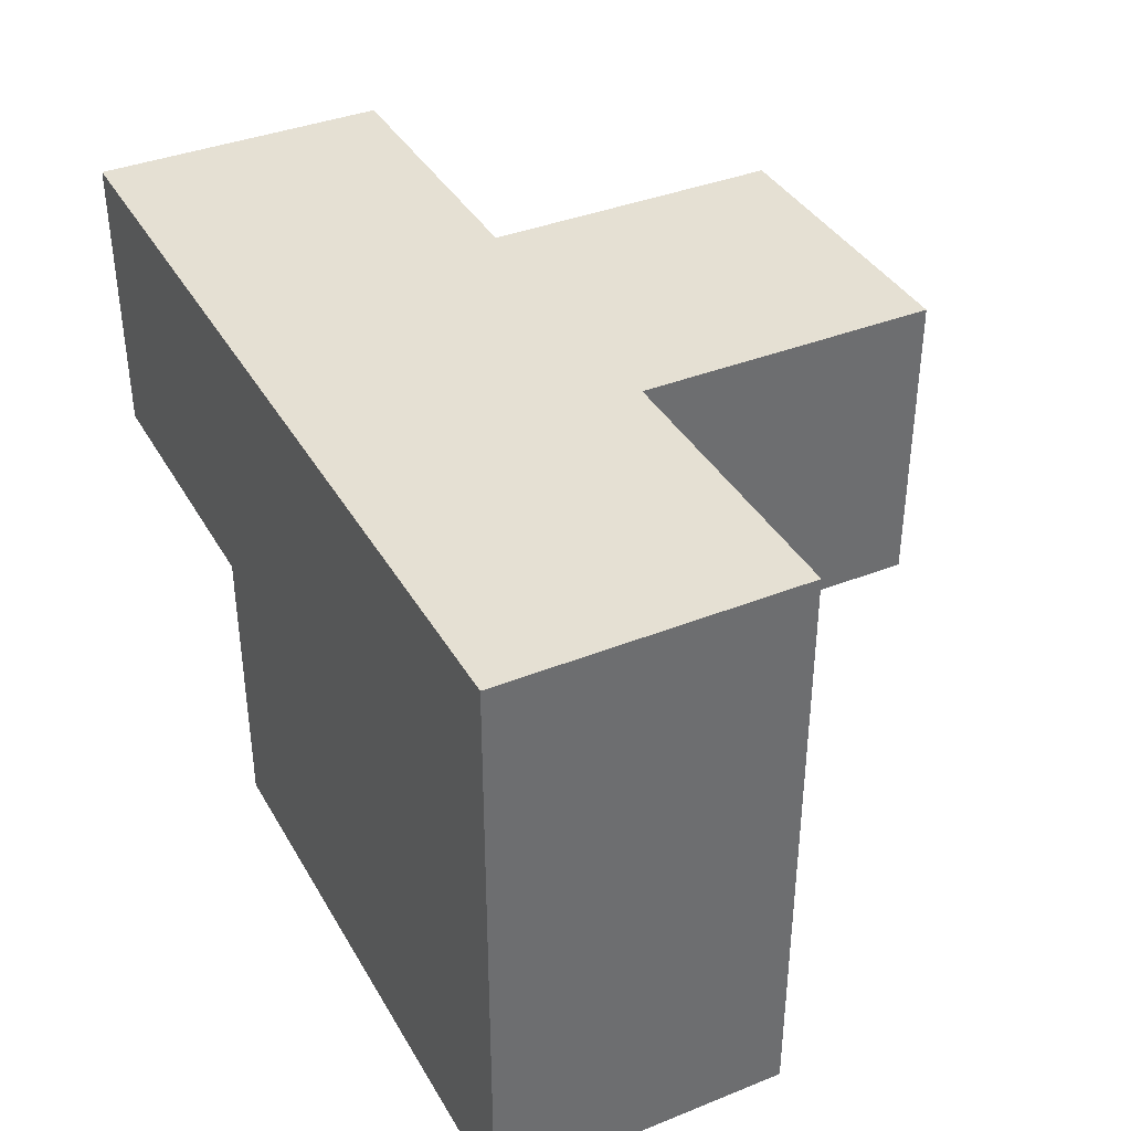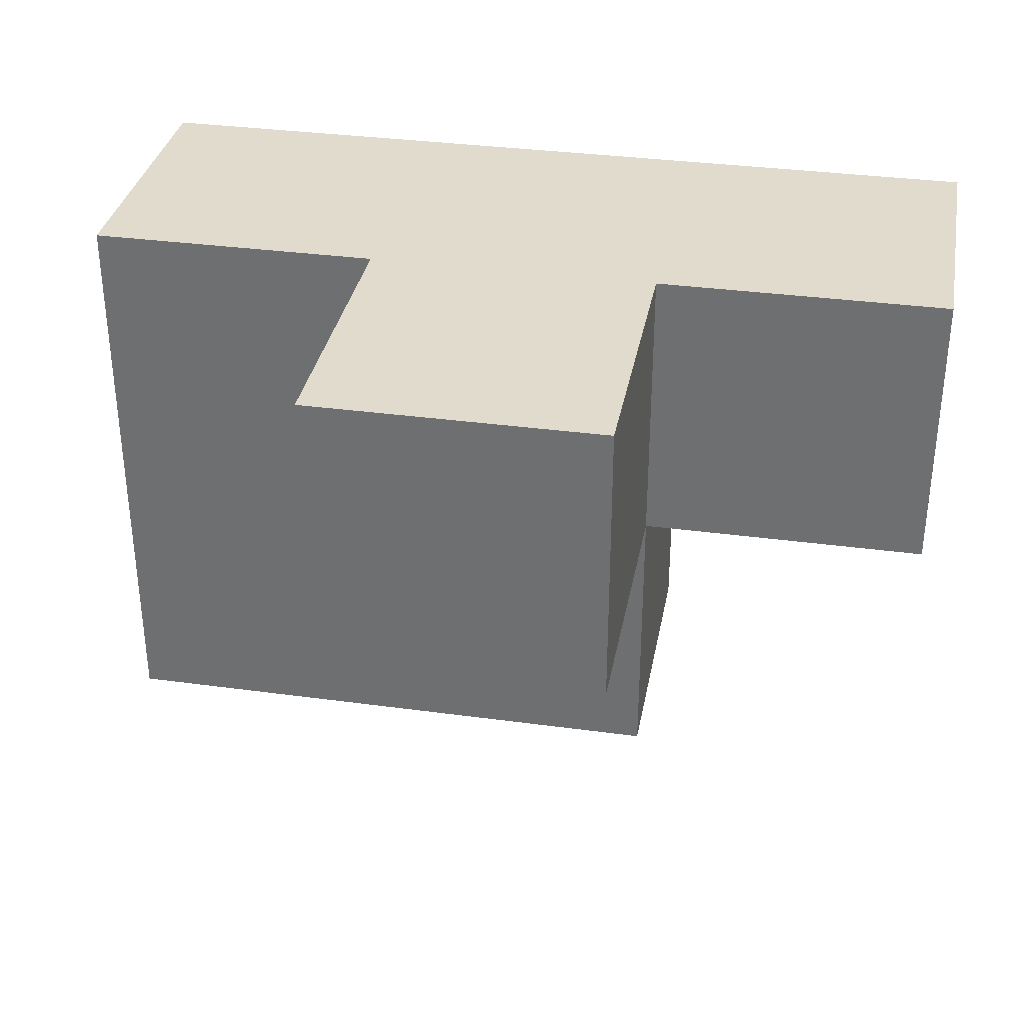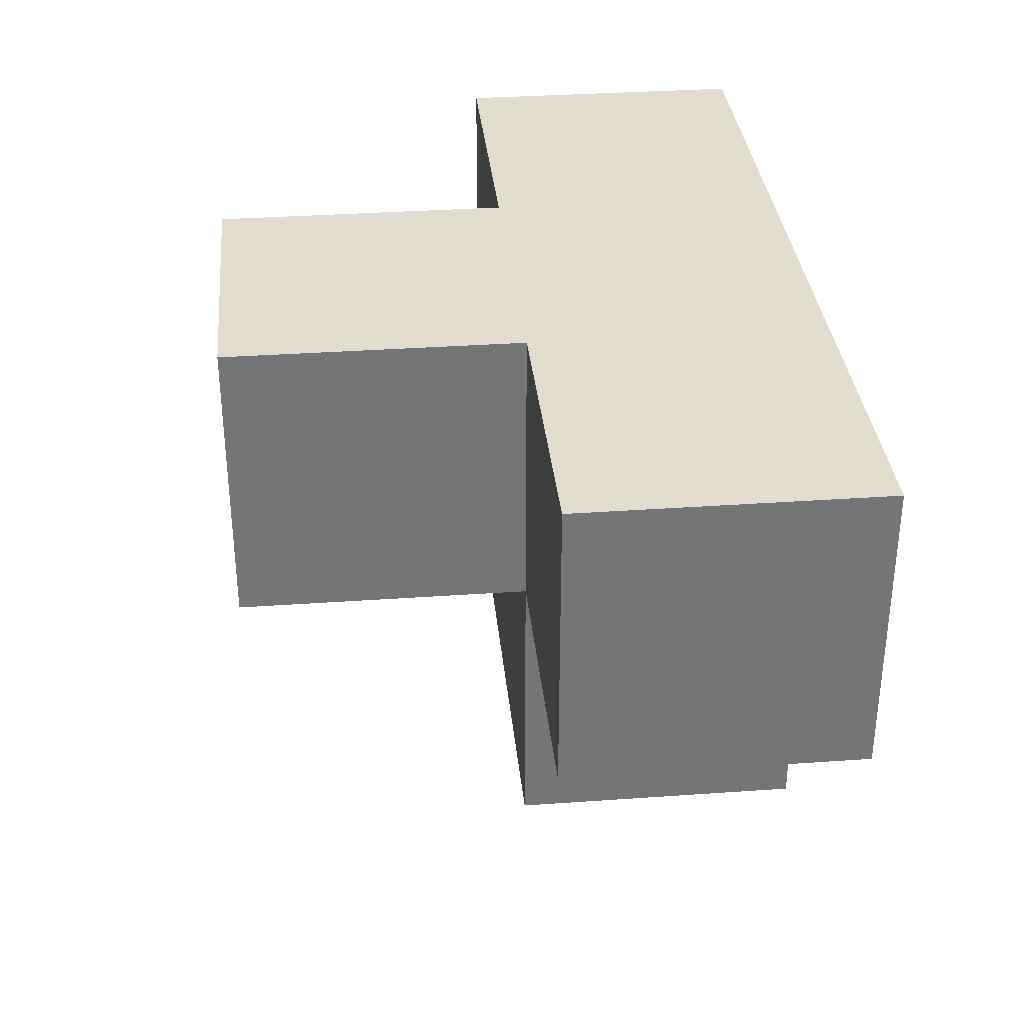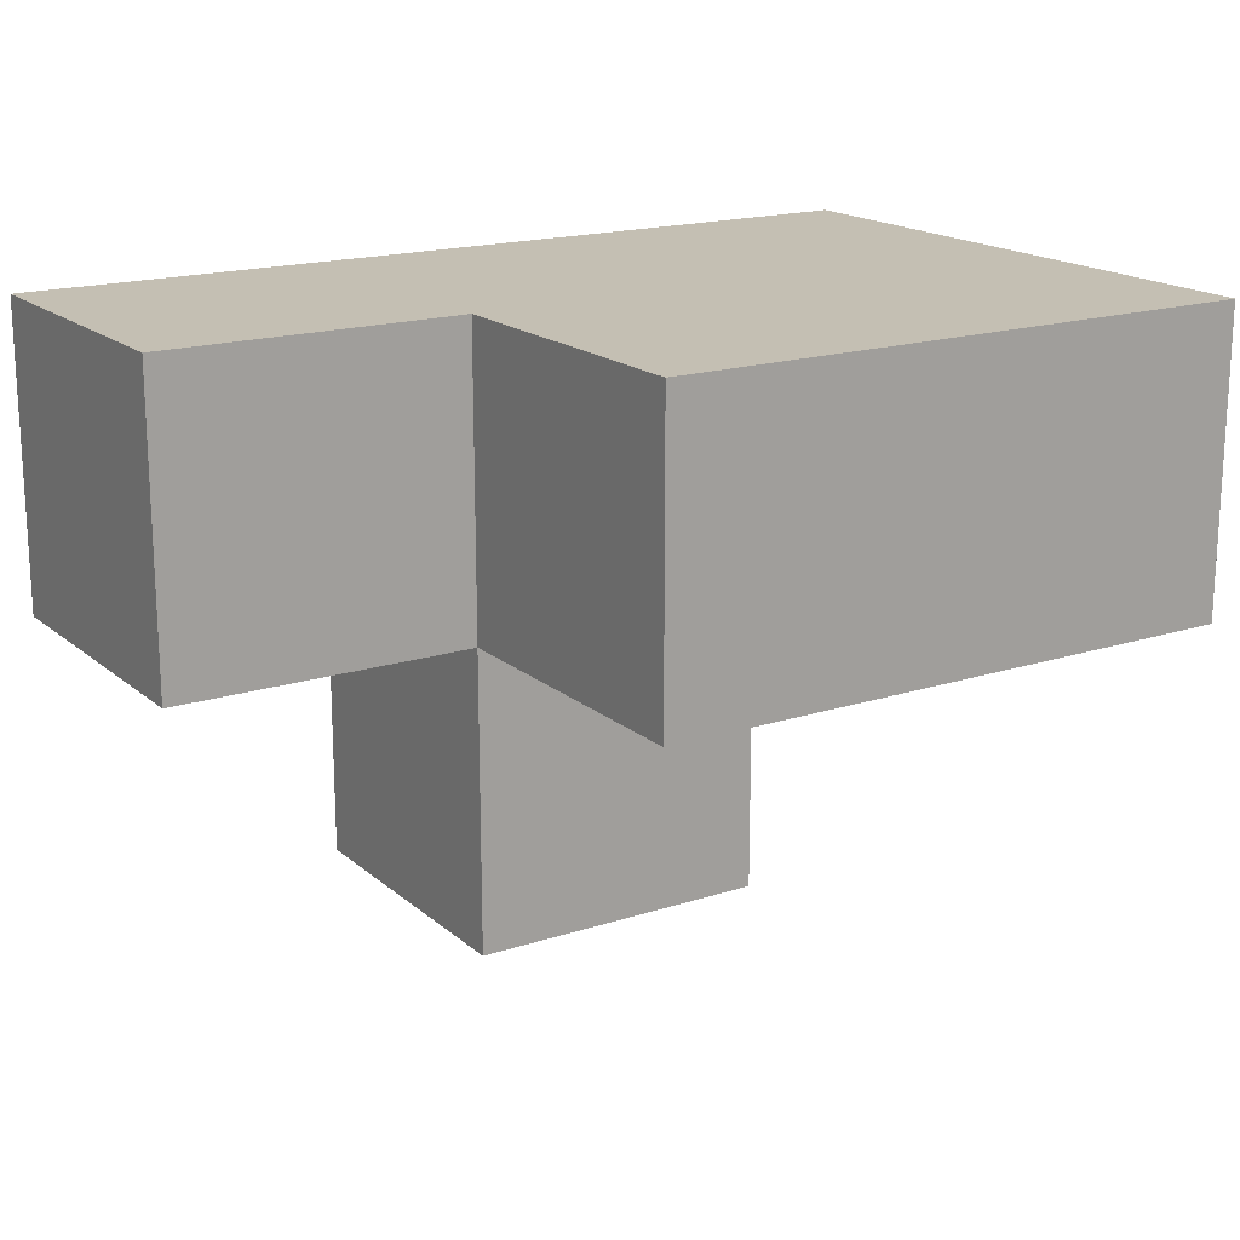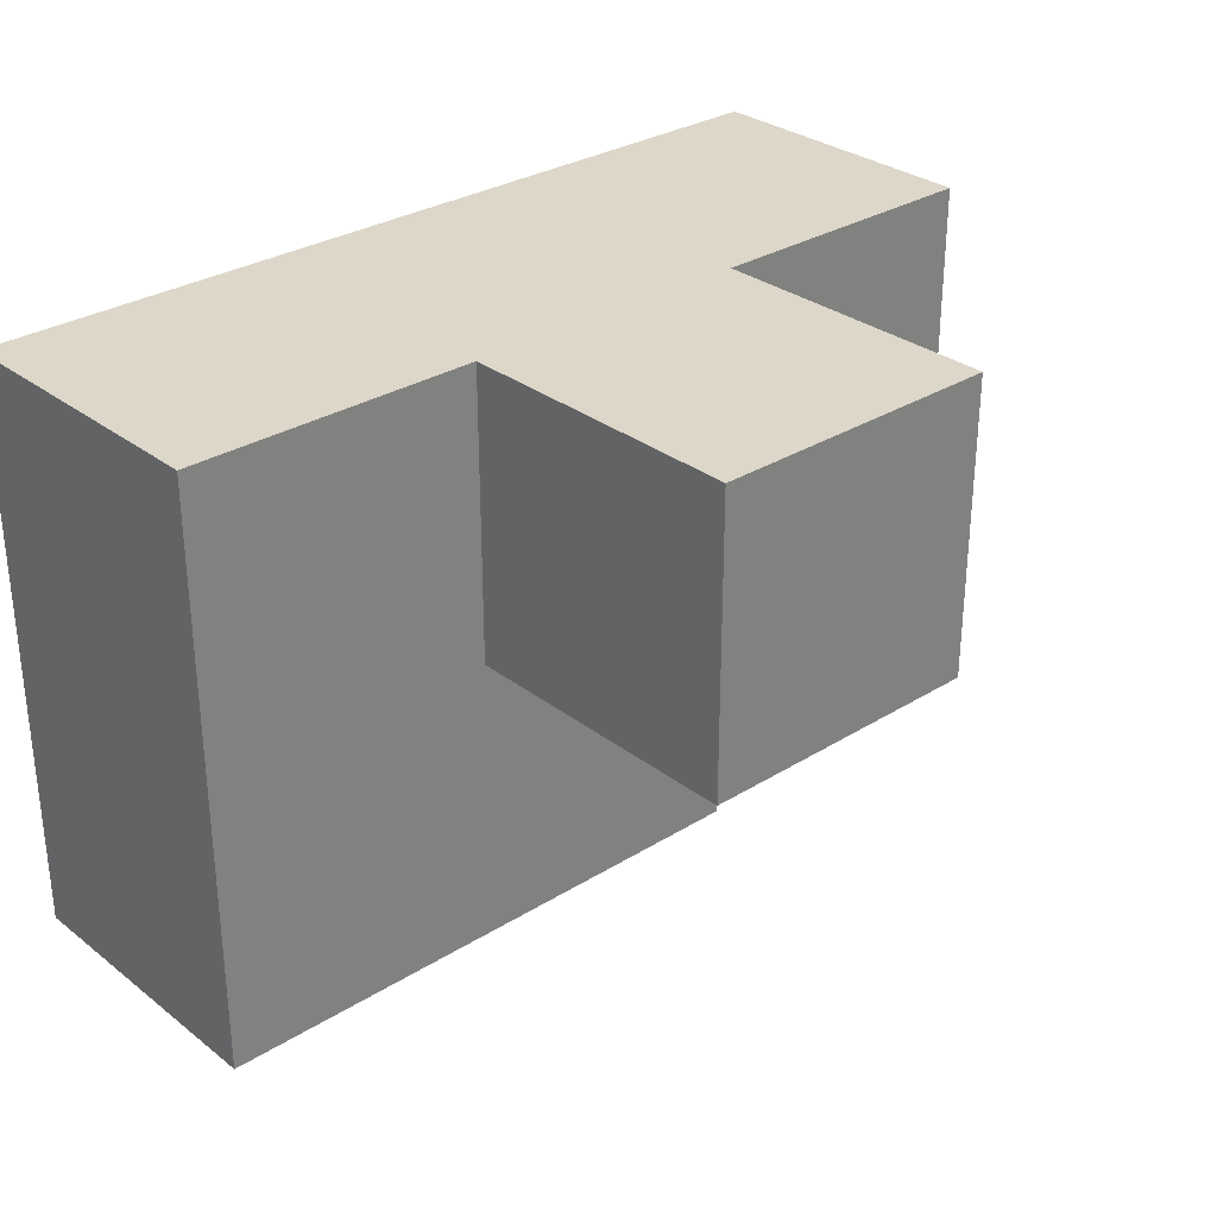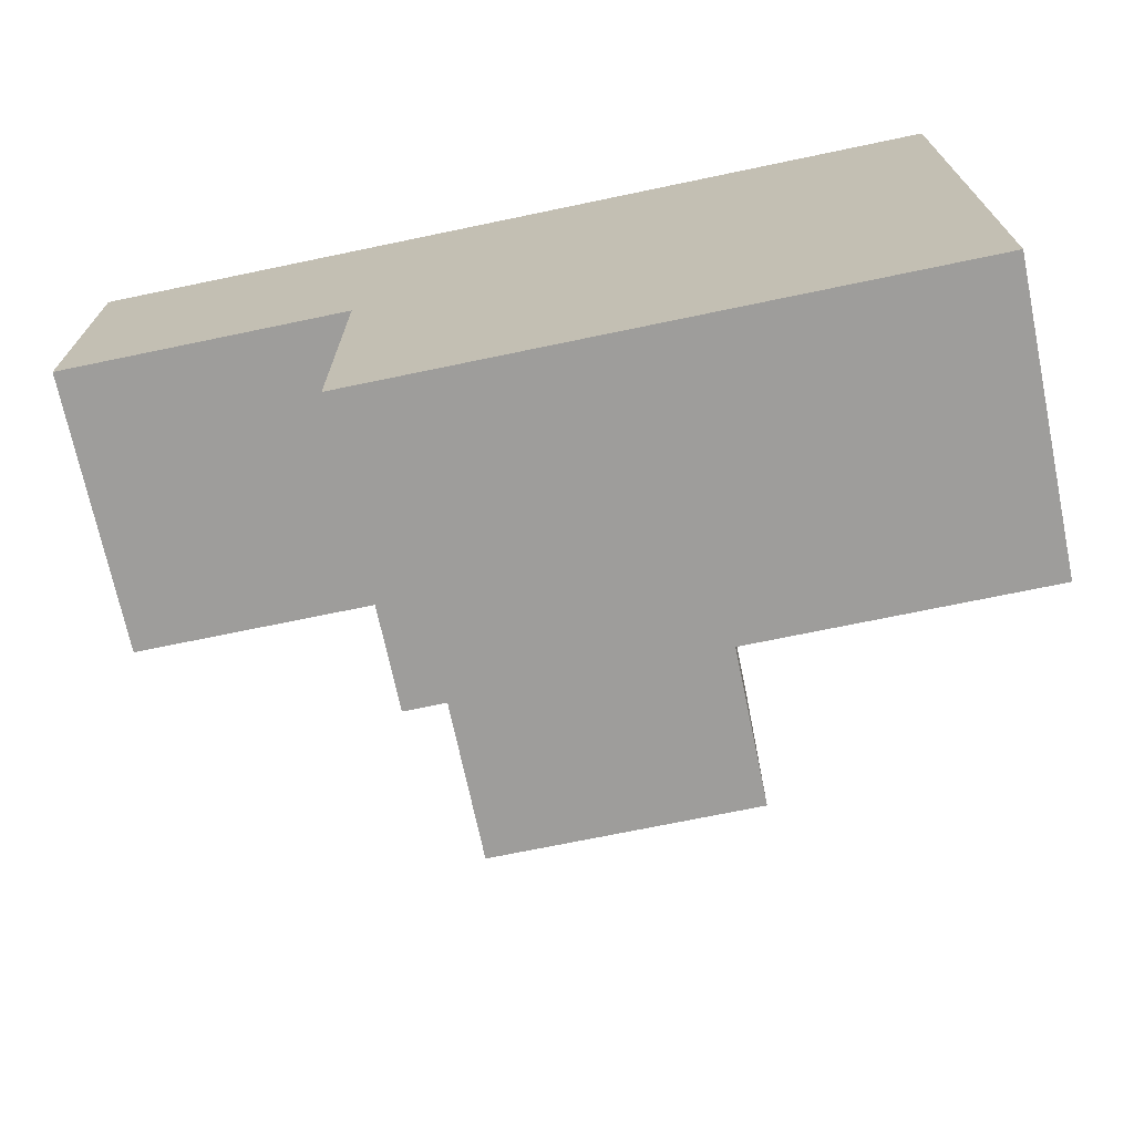
<metadata>
{"format":"obj","ext":"obj","renderer":"f3d","projection":"perspective","resolution":1024,"background":"white","views":[{"elev":38.0,"azim":63.1,"up":"+Y"},{"elev":33.9,"azim":-169.5,"up":"+Y"},{"elev":34.0,"azim":-95.5,"up":"+Y"},{"elev":17.7,"azim":-32.5,"up":"+Z"},{"elev":30.3,"azim":137.9,"up":"+Y"},{"elev":-70.6,"azim":11.8,"up":"+Y"}]}
</metadata>
<code>
v 2.006 2.002 2.013
v 3.986 2.002 3.993
v 2.006 1.012 3.003
v 2.996 2.002 3.993
v 1.016 2.992 3.003
v 2.996 2.992 2.013
v 2.006 2.992 3.003
v 2.006 2.002 3.993
v 3.986 2.002 3.003
v 1.016 2.002 3.993
v 2.996 1.012 3.993
v 2.996 2.002 3.003
v 2.996 2.992 3.993
v 3.986 1.012 3.993
v 2.006 2.992 2.013
v 3.986 2.992 3.993
v 2.006 1.012 3.993
v 2.006 2.002 3.003
v 2.996 1.012 3.003
v 2.996 2.002 2.013
v 1.016 2.002 3.003
v 2.996 2.992 3.003
v 1.016 2.992 3.993
v 2.006 2.992 3.993
v 3.986 1.012 3.003
v 3.986 2.992 3.003
f 8 4 24
f 13 24 4
f 22 7 13
f 24 13 7
f 18 21 7
f 5 7 21
f 10 8 23
f 24 23 8
f 21 18 10
f 8 10 18
f 7 5 24
f 23 24 5
f 5 21 23
f 10 23 21
f 19 3 12
f 18 12 3
f 17 11 8
f 4 8 11
f 3 19 17
f 11 17 19
f 18 3 8
f 17 8 3
f 20 1 6
f 15 6 1
f 1 20 18
f 12 18 20
f 6 15 22
f 7 22 15
f 15 1 7
f 18 7 1
f 20 6 12
f 22 12 6
f 25 19 9
f 12 9 19
f 11 14 4
f 2 4 14
f 19 25 11
f 14 11 25
f 25 9 14
f 2 14 9
f 9 12 26
f 22 26 12
f 4 2 13
f 16 13 2
f 26 22 16
f 13 16 22
f 9 26 2
f 16 2 26

</code>
